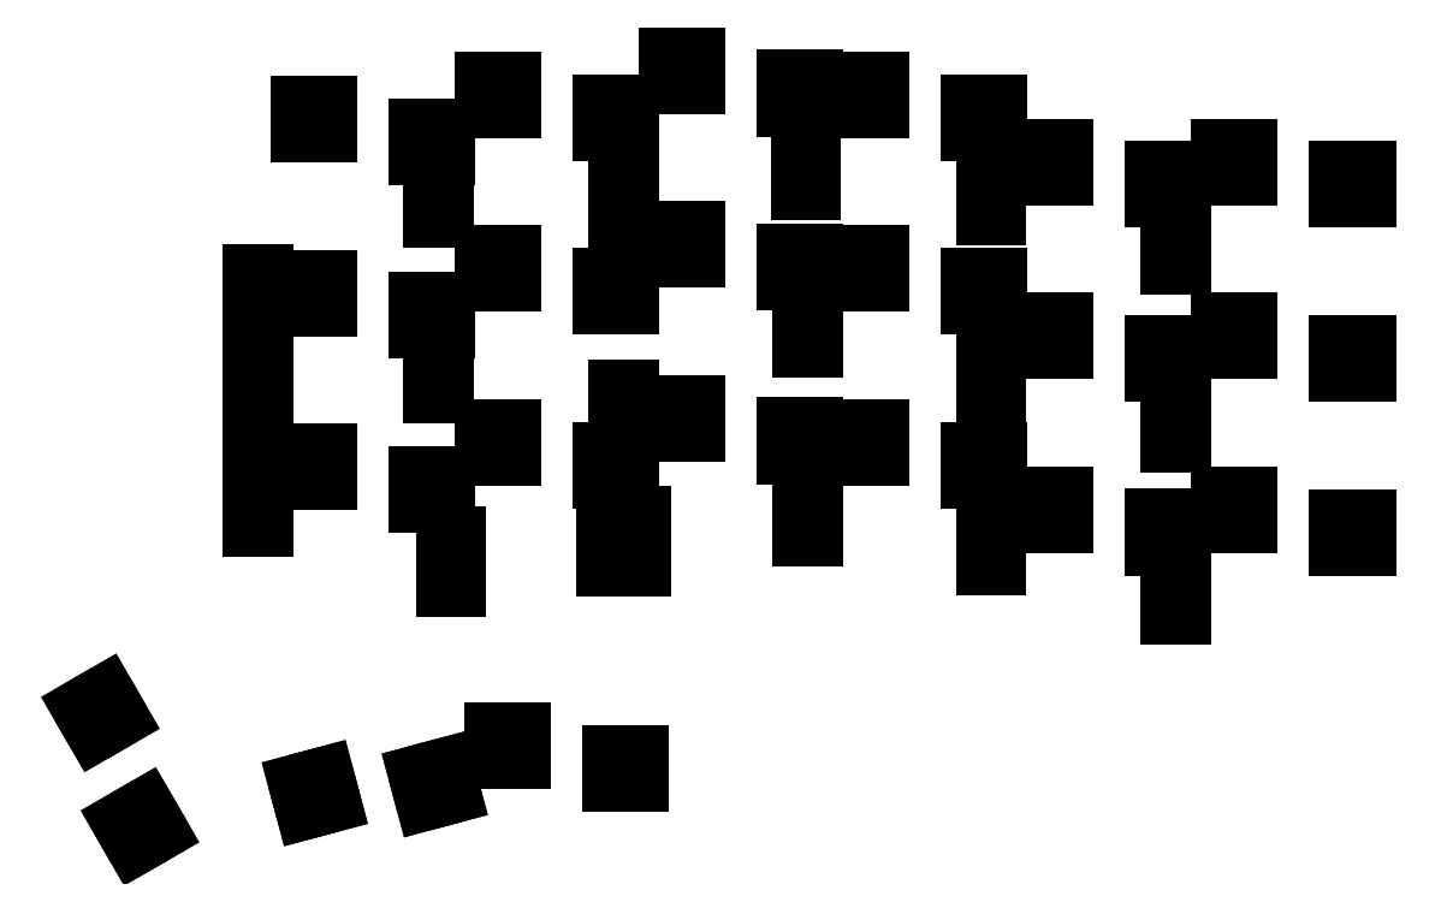
<metadata>
{"format":"dxf","ext":"dxf","renderer":"ezdxf+matplotlib","layout":"modelspace","background":"white","min_lineweight":24,"dpi":150}
</metadata>
<code>
0
SECTION
2
ENTITIES
0
LINE
8
BLACK
10
160.3
20
-129.6
11
158.1
21
-130.9
0
LINE
8
BLACK
10
158.1
20
-130.9
11
156.8
21
-128.7
0
LINE
8
BLACK
10
156.8
20
-128.7
11
159
21
-127.4
0
LINE
8
BLACK
10
159
20
-127.4
11
160.3
21
-129.6
0
LINE
8
BLACK
10
177.2
20
-126.8
11
174.7
21
-127.5
0
LINE
8
BLACK
10
174.7
20
-127.5
11
174
21
-125
0
LINE
8
BLACK
10
174
20
-125
11
176.6
21
-124.3
0
LINE
8
BLACK
10
176.6
20
-124.3
11
177.2
21
-126.8
0
LINE
8
BLACK
10
189
20
-125.9
11
186.4
21
-126.6
0
LINE
8
BLACK
10
186.4
20
-126.6
11
185.8
21
-124.1
0
LINE
8
BLACK
10
185.8
20
-124.1
11
188.3
21
-123.4
0
LINE
8
BLACK
10
188.3
20
-123.4
11
189
21
-125.9
0
LINE
8
BLACK
10
207.3
20
-124.8
11
204.7
21
-124.8
0
LINE
8
BLACK
10
204.7
20
-124.8
11
204.7
21
-122.2
0
LINE
8
BLACK
10
204.7
20
-122.2
11
207.3
21
-122.2
0
LINE
8
BLACK
10
207.3
20
-122.2
11
207.3
21
-124.8
0
LINE
8
BLACK
10
195.7
20
-122.6
11
193.1
21
-122.6
0
LINE
8
BLACK
10
193.1
20
-122.6
11
193.1
21
-120
0
LINE
8
BLACK
10
193.1
20
-120
11
195.7
21
-120
0
LINE
8
BLACK
10
195.7
20
-120
11
195.7
21
-122.6
0
LINE
8
BLACK
10
156.5
20
-118.5
11
154.2
21
-119.8
0
LINE
8
BLACK
10
154.2
20
-119.8
11
152.9
21
-117.6
0
LINE
8
BLACK
10
152.9
20
-117.6
11
155.2
21
-116.3
0
LINE
8
BLACK
10
155.2
20
-116.3
11
156.5
21
-118.5
0
LINE
8
BLACK
10
260.3
20
-108.5
11
259.3
21
-108.5
0
LINE
8
BLACK
10
259.3
20
-108.5
11
259.3
21
-107.1
0
LINE
8
BLACK
10
259.3
20
-107.1
11
260.3
21
-107.1
0
LINE
8
BLACK
10
260.3
20
-107.1
11
260.3
21
-108.5
0
LINE
8
BLACK
10
189.5
20
-105.7
11
188.5
21
-105.7
0
LINE
8
BLACK
10
188.5
20
-105.7
11
188.5
21
-104.3
0
LINE
8
BLACK
10
188.5
20
-104.3
11
189.5
21
-104.3
0
LINE
8
BLACK
10
189.5
20
-104.3
11
189.5
21
-105.7
0
LINE
8
BLACK
10
260.3
20
-104.9
11
259.3
21
-104.9
0
LINE
8
BLACK
10
259.3
20
-104.9
11
259.3
21
-103.5
0
LINE
8
BLACK
10
259.3
20
-103.5
11
260.3
21
-103.5
0
LINE
8
BLACK
10
260.3
20
-103.5
11
260.3
21
-104.9
0
LINE
8
BLACK
10
207.6
20
-103.7
11
206.6
21
-103.7
0
LINE
8
BLACK
10
206.6
20
-103.7
11
206.6
21
-102.3
0
LINE
8
BLACK
10
206.6
20
-102.3
11
207.6
21
-102.3
0
LINE
8
BLACK
10
207.6
20
-102.3
11
207.6
21
-103.7
0
LINE
8
BLACK
10
205.1
20
-103.7
11
204.1
21
-103.7
0
LINE
8
BLACK
10
204.1
20
-103.7
11
204.1
21
-102.3
0
LINE
8
BLACK
10
204.1
20
-102.3
11
205.1
21
-102.3
0
LINE
8
BLACK
10
205.1
20
-102.3
11
205.1
21
-103.7
0
LINE
8
BLACK
10
242.2
20
-103.6
11
241.2
21
-103.6
0
LINE
8
BLACK
10
241.2
20
-103.6
11
241.2
21
-102.2
0
LINE
8
BLACK
10
241.2
20
-102.2
11
242.2
21
-102.2
0
LINE
8
BLACK
10
242.2
20
-102.2
11
242.2
21
-103.6
0
LINE
8
BLACK
10
189.5
20
-102.2
11
188.5
21
-102.2
0
LINE
8
BLACK
10
188.5
20
-102.2
11
188.5
21
-100.8
0
LINE
8
BLACK
10
188.5
20
-100.8
11
189.5
21
-100.8
0
LINE
8
BLACK
10
189.5
20
-100.8
11
189.5
21
-102.2
0
LINE
8
BLACK
10
278.4
20
-101.7
11
275.8
21
-101.7
0
LINE
8
BLACK
10
275.8
20
-101.7
11
275.8
21
-99.08
0
LINE
8
BLACK
10
275.8
20
-99.08
11
278.4
21
-99.08
0
LINE
8
BLACK
10
278.4
20
-99.08
11
278.4
21
-101.7
0
LINE
8
BLACK
10
260.4
20
-101.7
11
257.8
21
-101.7
0
LINE
8
BLACK
10
257.8
20
-101.7
11
257.8
21
-99.06
0
LINE
8
BLACK
10
257.8
20
-99.06
11
260.4
21
-99.06
0
LINE
8
BLACK
10
260.4
20
-99.06
11
260.4
21
-101.7
0
LINE
8
BLACK
10
224.3
20
-100.8
11
223.3
21
-100.8
0
LINE
8
BLACK
10
223.3
20
-100.8
11
223.3
21
-99.4
0
LINE
8
BLACK
10
223.3
20
-99.4
11
224.3
21
-99.4
0
LINE
8
BLACK
10
224.3
20
-99.4
11
224.3
21
-100.8
0
LINE
8
BLACK
10
207.6
20
-100.2
11
206.6
21
-100.2
0
LINE
8
BLACK
10
206.6
20
-100.2
11
206.6
21
-98.8
0
LINE
8
BLACK
10
206.6
20
-98.8
11
207.6
21
-98.8
0
LINE
8
BLACK
10
207.6
20
-98.8
11
207.6
21
-100.2
0
LINE
8
BLACK
10
205.1
20
-100.2
11
204.1
21
-100.2
0
LINE
8
BLACK
10
204.1
20
-100.2
11
204.1
21
-98.78
0
LINE
8
BLACK
10
204.1
20
-98.78
11
205.1
21
-98.78
0
LINE
8
BLACK
10
205.1
20
-98.78
11
205.1
21
-100.2
0
LINE
8
BLACK
10
242.2
20
-100.1
11
241.2
21
-100.1
0
LINE
8
BLACK
10
241.2
20
-100.1
11
241.2
21
-98.68
0
LINE
8
BLACK
10
241.2
20
-98.68
11
242.2
21
-98.68
0
LINE
8
BLACK
10
242.2
20
-98.68
11
242.2
21
-100.1
0
LINE
8
BLACK
10
170.6
20
-99.78
11
169.6
21
-99.78
0
LINE
8
BLACK
10
169.6
20
-99.78
11
169.6
21
-98.38
0
LINE
8
BLACK
10
169.6
20
-98.38
11
170.6
21
-98.38
0
LINE
8
BLACK
10
170.6
20
-98.38
11
170.6
21
-99.78
0
LINE
8
BLACK
10
266.8
20
-99.48
11
264.2
21
-99.48
0
LINE
8
BLACK
10
264.2
20
-99.48
11
264.2
21
-96.88
0
LINE
8
BLACK
10
264.2
20
-96.88
11
266.8
21
-96.88
0
LINE
8
BLACK
10
266.8
20
-96.88
11
266.8
21
-99.48
0
LINE
8
BLACK
10
248.8
20
-99.47
11
246.2
21
-99.47
0
LINE
8
BLACK
10
246.2
20
-99.47
11
246.2
21
-96.86
0
LINE
8
BLACK
10
246.2
20
-96.86
11
248.8
21
-96.86
0
LINE
8
BLACK
10
248.8
20
-96.86
11
248.8
21
-99.47
0
LINE
8
BLACK
10
188.4
20
-97.48
11
185.8
21
-97.48
0
LINE
8
BLACK
10
185.8
20
-97.48
11
185.8
21
-94.88
0
LINE
8
BLACK
10
185.8
20
-94.88
11
188.4
21
-94.88
0
LINE
8
BLACK
10
188.4
20
-94.88
11
188.4
21
-97.48
0
LINE
8
BLACK
10
224.3
20
-97.25
11
223.3
21
-97.25
0
LINE
8
BLACK
10
223.3
20
-97.25
11
223.3
21
-95.85
0
LINE
8
BLACK
10
223.3
20
-95.85
11
224.3
21
-95.85
0
LINE
8
BLACK
10
224.3
20
-95.85
11
224.3
21
-97.25
0
LINE
8
BLACK
10
170.6
20
-96.23
11
169.6
21
-96.23
0
LINE
8
BLACK
10
169.6
20
-96.23
11
169.6
21
-94.83
0
LINE
8
BLACK
10
169.6
20
-94.83
11
170.6
21
-94.83
0
LINE
8
BLACK
10
170.6
20
-94.83
11
170.6
21
-96.23
0
LINE
8
BLACK
10
176.8
20
-95.28
11
174.2
21
-95.28
0
LINE
8
BLACK
10
174.2
20
-95.28
11
174.2
21
-92.68
0
LINE
8
BLACK
10
174.2
20
-92.68
11
176.8
21
-92.68
0
LINE
8
BLACK
10
176.8
20
-92.68
11
176.8
21
-95.28
0
LINE
8
BLACK
10
242.4
20
-95.11
11
239.8
21
-95.11
0
LINE
8
BLACK
10
239.8
20
-95.11
11
239.8
21
-92.5
0
LINE
8
BLACK
10
239.8
20
-92.5
11
242.4
21
-92.5
0
LINE
8
BLACK
10
242.4
20
-92.5
11
242.4
21
-95.11
0
LINE
8
BLACK
10
206.4
20
-95.11
11
203.8
21
-95.11
0
LINE
8
BLACK
10
203.8
20
-95.11
11
203.8
21
-92.5
0
LINE
8
BLACK
10
203.8
20
-92.5
11
206.4
21
-92.5
0
LINE
8
BLACK
10
206.4
20
-92.5
11
206.4
21
-95.11
0
LINE
8
BLACK
10
170.6
20
-93.34
11
169.6
21
-93.34
0
LINE
8
BLACK
10
169.6
20
-93.34
11
169.6
21
-91.94
0
LINE
8
BLACK
10
169.6
20
-91.94
11
170.6
21
-91.94
0
LINE
8
BLACK
10
170.6
20
-91.94
11
170.6
21
-93.34
0
LINE
8
BLACK
10
230.8
20
-92.91
11
228.2
21
-92.91
0
LINE
8
BLACK
10
228.2
20
-92.91
11
228.2
21
-90.31
0
LINE
8
BLACK
10
228.2
20
-90.31
11
230.8
21
-90.31
0
LINE
8
BLACK
10
230.8
20
-90.31
11
230.8
21
-92.91
0
LINE
8
BLACK
10
194.8
20
-92.91
11
192.2
21
-92.91
0
LINE
8
BLACK
10
192.2
20
-92.91
11
192.2
21
-90.31
0
LINE
8
BLACK
10
192.2
20
-90.31
11
194.8
21
-90.31
0
LINE
8
BLACK
10
194.8
20
-90.31
11
194.8
21
-92.91
0
LINE
8
BLACK
10
224.4
20
-92.73
11
221.8
21
-92.73
0
LINE
8
BLACK
10
221.8
20
-92.73
11
221.8
21
-90.13
0
LINE
8
BLACK
10
221.8
20
-90.13
11
224.4
21
-90.13
0
LINE
8
BLACK
10
224.4
20
-90.13
11
224.4
21
-92.73
0
LINE
8
BLACK
10
260.3
20
-91.56
11
259.3
21
-91.56
0
LINE
8
BLACK
10
259.3
20
-91.56
11
259.3
21
-90.16
0
LINE
8
BLACK
10
259.3
20
-90.16
11
260.3
21
-90.16
0
LINE
8
BLACK
10
260.3
20
-90.16
11
260.3
21
-91.56
0
LINE
8
BLACK
10
206.3
20
-91.33
11
205.3
21
-91.33
0
LINE
8
BLACK
10
205.3
20
-91.33
11
205.3
21
-89.93
0
LINE
8
BLACK
10
205.3
20
-89.93
11
206.3
21
-89.93
0
LINE
8
BLACK
10
206.3
20
-89.93
11
206.3
21
-91.33
0
LINE
8
BLACK
10
212.8
20
-90.53
11
210.2
21
-90.53
0
LINE
8
BLACK
10
210.2
20
-90.53
11
210.2
21
-87.93
0
LINE
8
BLACK
10
210.2
20
-87.93
11
212.8
21
-87.93
0
LINE
8
BLACK
10
212.8
20
-87.93
11
212.8
21
-90.53
0
LINE
8
BLACK
10
170.6
20
-89.79
11
169.6
21
-89.79
0
LINE
8
BLACK
10
169.6
20
-89.79
11
169.6
21
-88.39
0
LINE
8
BLACK
10
169.6
20
-88.39
11
170.6
21
-88.39
0
LINE
8
BLACK
10
170.6
20
-88.39
11
170.6
21
-89.79
0
LINE
8
BLACK
10
260.3
20
-88.01
11
259.3
21
-88.01
0
LINE
8
BLACK
10
259.3
20
-88.01
11
259.3
21
-86.61
0
LINE
8
BLACK
10
259.3
20
-86.61
11
260.3
21
-86.61
0
LINE
8
BLACK
10
260.3
20
-86.61
11
260.3
21
-88.01
0
LINE
8
BLACK
10
206.3
20
-87.78
11
205.3
21
-87.78
0
LINE
8
BLACK
10
205.3
20
-87.78
11
205.3
21
-86.38
0
LINE
8
BLACK
10
205.3
20
-86.38
11
206.3
21
-86.38
0
LINE
8
BLACK
10
206.3
20
-86.38
11
206.3
21
-87.78
0
LINE
8
BLACK
10
242.2
20
-87.57
11
241.2
21
-87.57
0
LINE
8
BLACK
10
241.2
20
-87.57
11
241.2
21
-86.17
0
LINE
8
BLACK
10
241.2
20
-86.17
11
242.2
21
-86.17
0
LINE
8
BLACK
10
242.2
20
-86.17
11
242.2
21
-87.57
0
LINE
8
BLACK
10
170.6
20
-86.97
11
169.6
21
-86.97
0
LINE
8
BLACK
10
169.6
20
-86.97
11
169.6
21
-85.57
0
LINE
8
BLACK
10
169.6
20
-85.57
11
170.6
21
-85.57
0
LINE
8
BLACK
10
170.6
20
-85.57
11
170.6
21
-86.97
0
LINE
8
BLACK
10
188.2
20
-86.77
11
187.2
21
-86.77
0
LINE
8
BLACK
10
187.2
20
-86.77
11
187.2
21
-85.37
0
LINE
8
BLACK
10
187.2
20
-85.37
11
188.2
21
-85.37
0
LINE
8
BLACK
10
188.2
20
-85.37
11
188.2
21
-86.77
0
LINE
8
BLACK
10
278.4
20
-84.66
11
275.8
21
-84.66
0
LINE
8
BLACK
10
275.8
20
-84.66
11
275.8
21
-82.06
0
LINE
8
BLACK
10
275.8
20
-82.06
11
278.4
21
-82.06
0
LINE
8
BLACK
10
278.4
20
-82.06
11
278.4
21
-84.66
0
LINE
8
BLACK
10
260.4
20
-84.66
11
257.8
21
-84.66
0
LINE
8
BLACK
10
257.8
20
-84.66
11
257.8
21
-82.06
0
LINE
8
BLACK
10
257.8
20
-82.06
11
260.4
21
-82.06
0
LINE
8
BLACK
10
260.4
20
-82.06
11
260.4
21
-84.66
0
LINE
8
BLACK
10
242.2
20
-84.02
11
241.2
21
-84.02
0
LINE
8
BLACK
10
241.2
20
-84.02
11
241.2
21
-82.62
0
LINE
8
BLACK
10
241.2
20
-82.62
11
242.2
21
-82.62
0
LINE
8
BLACK
10
242.2
20
-82.62
11
242.2
21
-84.02
0
LINE
8
BLACK
10
170.6
20
-83.42
11
169.6
21
-83.42
0
LINE
8
BLACK
10
169.6
20
-83.42
11
169.6
21
-82.02
0
LINE
8
BLACK
10
169.6
20
-82.02
11
170.6
21
-82.02
0
LINE
8
BLACK
10
170.6
20
-82.02
11
170.6
21
-83.42
0
LINE
8
BLACK
10
188.2
20
-83.22
11
187.2
21
-83.22
0
LINE
8
BLACK
10
187.2
20
-83.22
11
187.2
21
-81.82
0
LINE
8
BLACK
10
187.2
20
-81.82
11
188.2
21
-81.82
0
LINE
8
BLACK
10
188.2
20
-81.82
11
188.2
21
-83.22
0
LINE
8
BLACK
10
266.8
20
-82.46
11
264.2
21
-82.46
0
LINE
8
BLACK
10
264.2
20
-82.46
11
264.2
21
-79.86
0
LINE
8
BLACK
10
264.2
20
-79.86
11
266.8
21
-79.86
0
LINE
8
BLACK
10
266.8
20
-79.86
11
266.8
21
-82.46
0
LINE
8
BLACK
10
248.8
20
-82.46
11
246.2
21
-82.46
0
LINE
8
BLACK
10
246.2
20
-82.46
11
246.2
21
-79.86
0
LINE
8
BLACK
10
246.2
20
-79.86
11
248.8
21
-79.86
0
LINE
8
BLACK
10
248.8
20
-79.86
11
248.8
21
-82.46
0
LINE
8
BLACK
10
224.3
20
-82.29
11
223.3
21
-82.29
0
LINE
8
BLACK
10
223.3
20
-82.29
11
223.3
21
-80.89
0
LINE
8
BLACK
10
223.3
20
-80.89
11
224.3
21
-80.89
0
LINE
8
BLACK
10
224.3
20
-80.89
11
224.3
21
-82.29
0
LINE
8
BLACK
10
188.4
20
-80.48
11
185.8
21
-80.48
0
LINE
8
BLACK
10
185.8
20
-80.48
11
185.8
21
-77.88
0
LINE
8
BLACK
10
185.8
20
-77.88
11
188.4
21
-77.88
0
LINE
8
BLACK
10
188.4
20
-77.88
11
188.4
21
-80.48
0
LINE
8
BLACK
10
170.6
20
-80.1
11
169.6
21
-80.1
0
LINE
8
BLACK
10
169.6
20
-80.1
11
169.6
21
-78.7
0
LINE
8
BLACK
10
169.6
20
-78.7
11
170.6
21
-78.7
0
LINE
8
BLACK
10
170.6
20
-78.7
11
170.6
21
-80.1
0
LINE
8
BLACK
10
224.3
20
-78.74
11
223.3
21
-78.74
0
LINE
8
BLACK
10
223.3
20
-78.74
11
223.3
21
-77.34
0
LINE
8
BLACK
10
223.3
20
-77.34
11
224.3
21
-77.34
0
LINE
8
BLACK
10
224.3
20
-77.34
11
224.3
21
-78.74
0
LINE
8
BLACK
10
176.8
20
-78.28
11
174.2
21
-78.28
0
LINE
8
BLACK
10
174.2
20
-78.28
11
174.2
21
-75.68
0
LINE
8
BLACK
10
174.2
20
-75.68
11
176.8
21
-75.68
0
LINE
8
BLACK
10
176.8
20
-75.68
11
176.8
21
-78.28
0
LINE
8
BLACK
10
242.4
20
-78.1
11
239.8
21
-78.1
0
LINE
8
BLACK
10
239.8
20
-78.1
11
239.8
21
-75.5
0
LINE
8
BLACK
10
239.8
20
-75.5
11
242.4
21
-75.5
0
LINE
8
BLACK
10
242.4
20
-75.5
11
242.4
21
-78.1
0
LINE
8
BLACK
10
206.4
20
-78.1
11
203.8
21
-78.1
0
LINE
8
BLACK
10
203.8
20
-78.1
11
203.8
21
-75.5
0
LINE
8
BLACK
10
203.8
20
-75.5
11
206.4
21
-75.5
0
LINE
8
BLACK
10
206.4
20
-75.5
11
206.4
21
-78.1
0
LINE
8
BLACK
10
170.6
20
-76.55
11
169.6
21
-76.55
0
LINE
8
BLACK
10
169.6
20
-76.55
11
169.6
21
-75.15
0
LINE
8
BLACK
10
169.6
20
-75.15
11
170.6
21
-75.15
0
LINE
8
BLACK
10
170.6
20
-75.15
11
170.6
21
-76.55
0
LINE
8
BLACK
10
230.8
20
-75.9
11
228.2
21
-75.9
0
LINE
8
BLACK
10
228.2
20
-75.9
11
228.2
21
-73.3
0
LINE
8
BLACK
10
228.2
20
-73.3
11
230.8
21
-73.3
0
LINE
8
BLACK
10
230.8
20
-73.3
11
230.8
21
-75.9
0
LINE
8
BLACK
10
194.8
20
-75.9
11
192.2
21
-75.9
0
LINE
8
BLACK
10
192.2
20
-75.9
11
192.2
21
-73.3
0
LINE
8
BLACK
10
192.2
20
-73.3
11
194.8
21
-73.3
0
LINE
8
BLACK
10
194.8
20
-73.3
11
194.8
21
-75.9
0
LINE
8
BLACK
10
224.4
20
-75.73
11
221.8
21
-75.73
0
LINE
8
BLACK
10
221.8
20
-75.73
11
221.8
21
-73.13
0
LINE
8
BLACK
10
221.8
20
-73.13
11
224.4
21
-73.13
0
LINE
8
BLACK
10
224.4
20
-73.13
11
224.4
21
-75.73
0
LINE
8
BLACK
10
260.3
20
-74.22
11
259.3
21
-74.22
0
LINE
8
BLACK
10
259.3
20
-74.22
11
259.3
21
-72.82
0
LINE
8
BLACK
10
259.3
20
-72.82
11
260.3
21
-72.82
0
LINE
8
BLACK
10
260.3
20
-72.82
11
260.3
21
-74.22
0
LINE
8
BLACK
10
206.3
20
-73.97
11
205.3
21
-73.97
0
LINE
8
BLACK
10
205.3
20
-73.97
11
205.3
21
-72.57
0
LINE
8
BLACK
10
205.3
20
-72.57
11
206.3
21
-72.57
0
LINE
8
BLACK
10
206.3
20
-72.57
11
206.3
21
-73.97
0
LINE
8
BLACK
10
212.8
20
-73.53
11
210.2
21
-73.53
0
LINE
8
BLACK
10
210.2
20
-73.53
11
210.2
21
-70.93
0
LINE
8
BLACK
10
210.2
20
-70.93
11
212.8
21
-70.93
0
LINE
8
BLACK
10
212.8
20
-70.93
11
212.8
21
-73.53
0
LINE
8
BLACK
10
260.3
20
-70.67
11
259.3
21
-70.67
0
LINE
8
BLACK
10
259.3
20
-70.67
11
259.3
21
-69.27
0
LINE
8
BLACK
10
259.3
20
-69.27
11
260.3
21
-69.27
0
LINE
8
BLACK
10
260.3
20
-69.27
11
260.3
21
-70.67
0
LINE
8
BLACK
10
206.3
20
-70.42
11
205.3
21
-70.42
0
LINE
8
BLACK
10
205.3
20
-70.42
11
205.3
21
-69.02
0
LINE
8
BLACK
10
205.3
20
-69.02
11
206.3
21
-69.02
0
LINE
8
BLACK
10
206.3
20
-69.02
11
206.3
21
-70.42
0
LINE
8
BLACK
10
188.2
20
-69.57
11
187.2
21
-69.57
0
LINE
8
BLACK
10
187.2
20
-69.57
11
187.2
21
-68.17
0
LINE
8
BLACK
10
187.2
20
-68.17
11
188.2
21
-68.17
0
LINE
8
BLACK
10
188.2
20
-68.17
11
188.2
21
-69.57
0
LINE
8
BLACK
10
242.2
20
-69.34
11
241.2
21
-69.34
0
LINE
8
BLACK
10
241.2
20
-69.34
11
241.2
21
-67.94
0
LINE
8
BLACK
10
241.2
20
-67.94
11
242.2
21
-67.94
0
LINE
8
BLACK
10
242.2
20
-67.94
11
242.2
21
-69.34
0
LINE
8
BLACK
10
278.4
20
-67.66
11
275.8
21
-67.66
0
LINE
8
BLACK
10
275.8
20
-67.66
11
275.8
21
-65.06
0
LINE
8
BLACK
10
275.8
20
-65.06
11
278.4
21
-65.06
0
LINE
8
BLACK
10
278.4
20
-65.06
11
278.4
21
-67.66
0
LINE
8
BLACK
10
260.4
20
-67.66
11
257.8
21
-67.66
0
LINE
8
BLACK
10
257.8
20
-67.66
11
257.8
21
-65.06
0
LINE
8
BLACK
10
257.8
20
-65.06
11
260.4
21
-65.06
0
LINE
8
BLACK
10
260.4
20
-65.06
11
260.4
21
-67.66
0
LINE
8
BLACK
10
206.3
20
-67.5
11
205.3
21
-67.5
0
LINE
8
BLACK
10
205.3
20
-67.5
11
205.3
21
-66.1
0
LINE
8
BLACK
10
205.3
20
-66.1
11
206.3
21
-66.1
0
LINE
8
BLACK
10
206.3
20
-66.1
11
206.3
21
-67.5
0
LINE
8
BLACK
10
224.2
20
-66.95
11
223.2
21
-66.95
0
LINE
8
BLACK
10
223.2
20
-66.95
11
223.2
21
-65.56
0
LINE
8
BLACK
10
223.2
20
-65.56
11
224.2
21
-65.56
0
LINE
8
BLACK
10
224.2
20
-65.56
11
224.2
21
-66.95
0
LINE
8
BLACK
10
188.2
20
-66.02
11
187.2
21
-66.02
0
LINE
8
BLACK
10
187.2
20
-66.02
11
187.2
21
-64.62
0
LINE
8
BLACK
10
187.2
20
-64.62
11
188.2
21
-64.62
0
LINE
8
BLACK
10
188.2
20
-64.62
11
188.2
21
-66.02
0
LINE
8
BLACK
10
242.2
20
-65.79
11
241.2
21
-65.79
0
LINE
8
BLACK
10
241.2
20
-65.79
11
241.2
21
-64.39
0
LINE
8
BLACK
10
241.2
20
-64.39
11
242.2
21
-64.39
0
LINE
8
BLACK
10
242.2
20
-64.39
11
242.2
21
-65.79
0
LINE
8
BLACK
10
266.8
20
-65.46
11
264.2
21
-65.46
0
LINE
8
BLACK
10
264.2
20
-65.46
11
264.2
21
-62.86
0
LINE
8
BLACK
10
264.2
20
-62.86
11
266.8
21
-62.86
0
LINE
8
BLACK
10
266.8
20
-62.86
11
266.8
21
-65.46
0
LINE
8
BLACK
10
248.8
20
-65.46
11
246.2
21
-65.46
0
LINE
8
BLACK
10
246.2
20
-65.46
11
246.2
21
-62.86
0
LINE
8
BLACK
10
246.2
20
-62.86
11
248.8
21
-62.86
0
LINE
8
BLACK
10
248.8
20
-62.86
11
248.8
21
-65.46
0
LINE
8
BLACK
10
206.3
20
-63.95
11
205.3
21
-63.95
0
LINE
8
BLACK
10
205.3
20
-63.95
11
205.3
21
-62.55
0
LINE
8
BLACK
10
205.3
20
-62.55
11
206.3
21
-62.55
0
LINE
8
BLACK
10
206.3
20
-62.55
11
206.3
21
-63.95
0
LINE
8
BLACK
10
188.4
20
-63.48
11
185.8
21
-63.48
0
LINE
8
BLACK
10
185.8
20
-63.48
11
185.8
21
-60.88
0
LINE
8
BLACK
10
185.8
20
-60.88
11
188.4
21
-60.88
0
LINE
8
BLACK
10
188.4
20
-60.88
11
188.4
21
-63.48
0
LINE
8
BLACK
10
224.2
20
-63.41
11
223.2
21
-63.41
0
LINE
8
BLACK
10
223.2
20
-63.41
11
223.2
21
-62.01
0
LINE
8
BLACK
10
223.2
20
-62.01
11
224.2
21
-62.01
0
LINE
8
BLACK
10
224.2
20
-62.01
11
224.2
21
-63.41
0
LINE
8
BLACK
10
176.8
20
-61.28
11
174.2
21
-61.28
0
LINE
8
BLACK
10
174.2
20
-61.28
11
174.2
21
-58.68
0
LINE
8
BLACK
10
174.2
20
-58.68
11
176.8
21
-58.68
0
LINE
8
BLACK
10
176.8
20
-58.68
11
176.8
21
-61.28
0
LINE
8
BLACK
10
242.4
20
-61.1
11
239.8
21
-61.1
0
LINE
8
BLACK
10
239.8
20
-61.1
11
239.8
21
-58.5
0
LINE
8
BLACK
10
239.8
20
-58.5
11
242.4
21
-58.5
0
LINE
8
BLACK
10
242.4
20
-58.5
11
242.4
21
-61.1
0
LINE
8
BLACK
10
206.4
20
-61.1
11
203.8
21
-61.1
0
LINE
8
BLACK
10
203.8
20
-61.1
11
203.8
21
-58.5
0
LINE
8
BLACK
10
203.8
20
-58.5
11
206.4
21
-58.5
0
LINE
8
BLACK
10
206.4
20
-58.5
11
206.4
21
-61.1
0
LINE
8
BLACK
10
230.8
20
-58.9
11
228.2
21
-58.9
0
LINE
8
BLACK
10
228.2
20
-58.9
11
228.2
21
-56.3
0
LINE
8
BLACK
10
228.2
20
-56.3
11
230.8
21
-56.3
0
LINE
8
BLACK
10
230.8
20
-56.3
11
230.8
21
-58.9
0
LINE
8
BLACK
10
194.8
20
-58.9
11
192.2
21
-58.9
0
LINE
8
BLACK
10
192.2
20
-58.9
11
192.2
21
-56.3
0
LINE
8
BLACK
10
192.2
20
-56.3
11
194.8
21
-56.3
0
LINE
8
BLACK
10
194.8
20
-56.3
11
194.8
21
-58.9
0
LINE
8
BLACK
10
224.4
20
-58.74
11
221.8
21
-58.74
0
LINE
8
BLACK
10
221.8
20
-58.74
11
221.8
21
-56.14
0
LINE
8
BLACK
10
221.8
20
-56.14
11
224.4
21
-56.14
0
LINE
8
BLACK
10
224.4
20
-56.14
11
224.4
21
-58.74
0
LINE
8
BLACK
10
212.8
20
-56.54
11
210.2
21
-56.54
0
LINE
8
BLACK
10
210.2
20
-56.54
11
210.2
21
-53.94
0
LINE
8
BLACK
10
210.2
20
-53.94
11
212.8
21
-53.94
0
LINE
8
BLACK
10
212.8
20
-53.94
11
212.8
21
-56.54
0
ENDSEC
0
EOF

</code>
